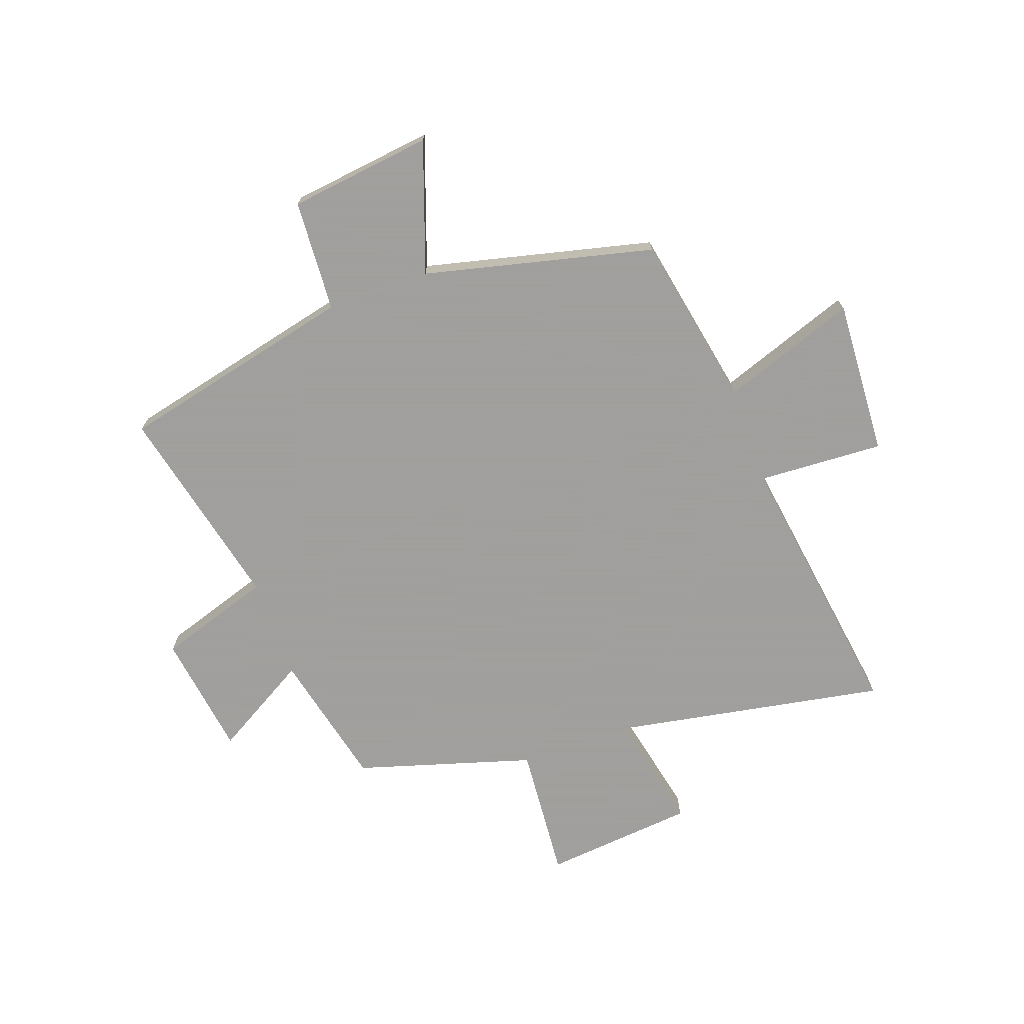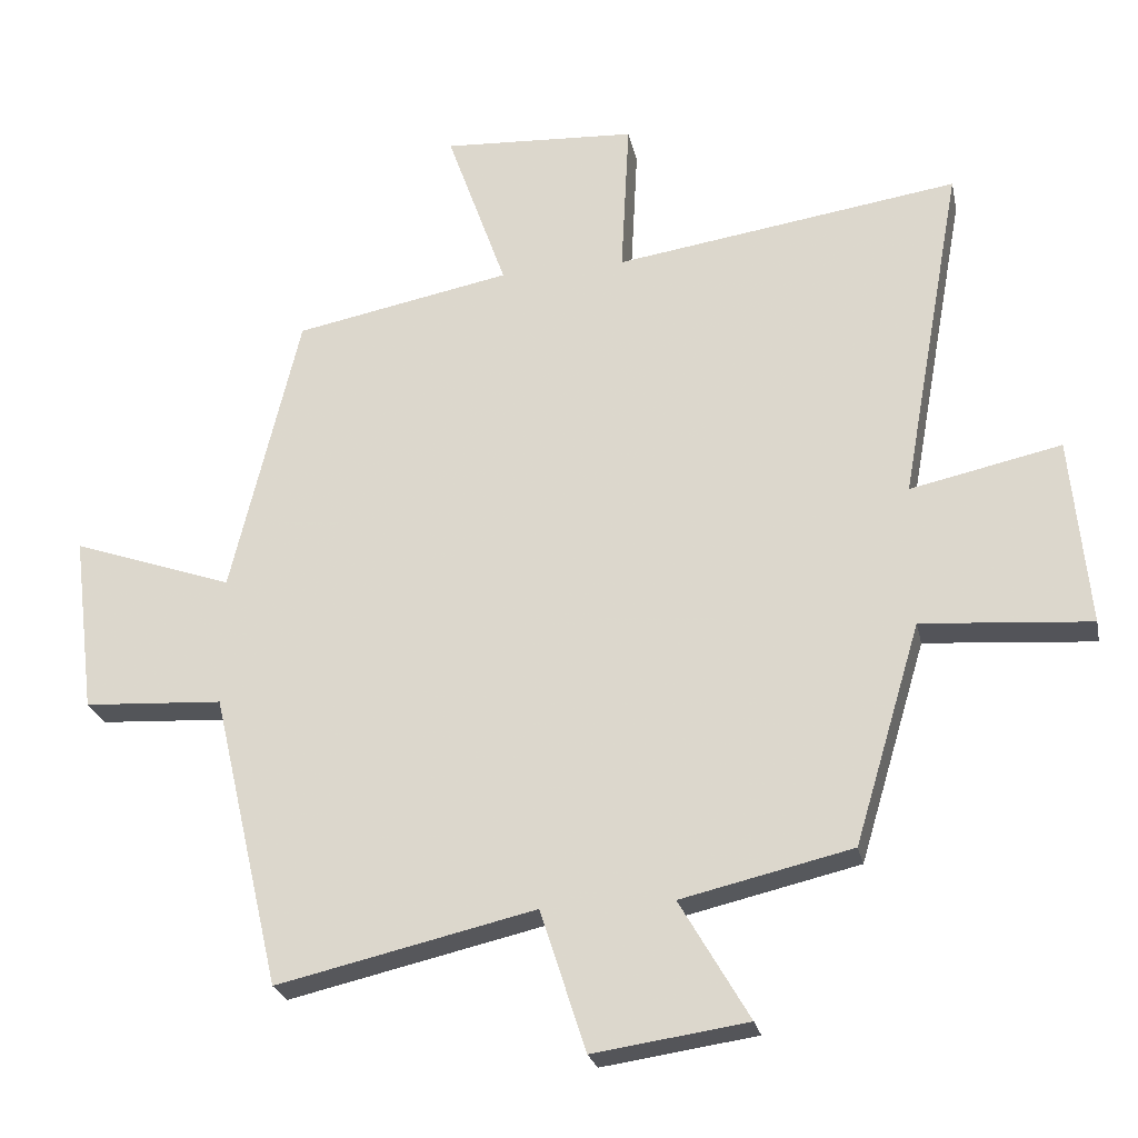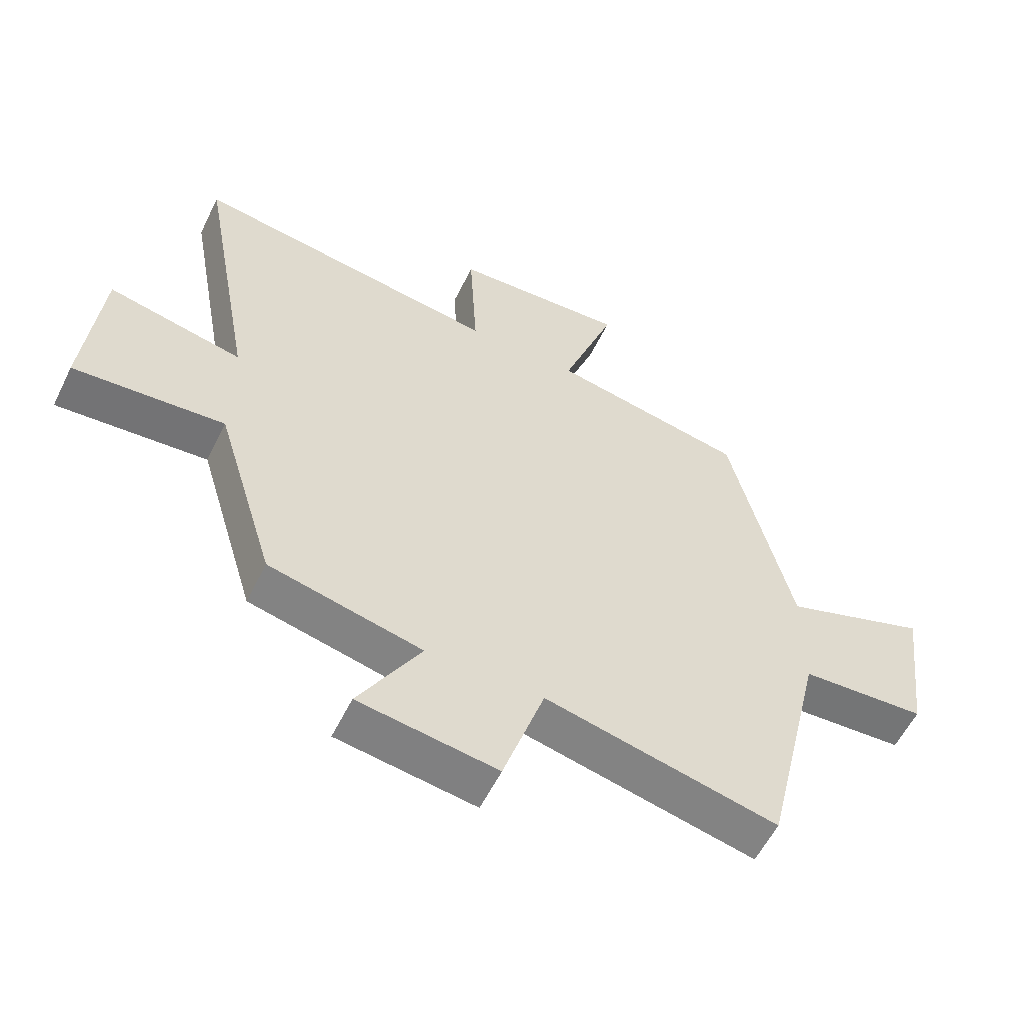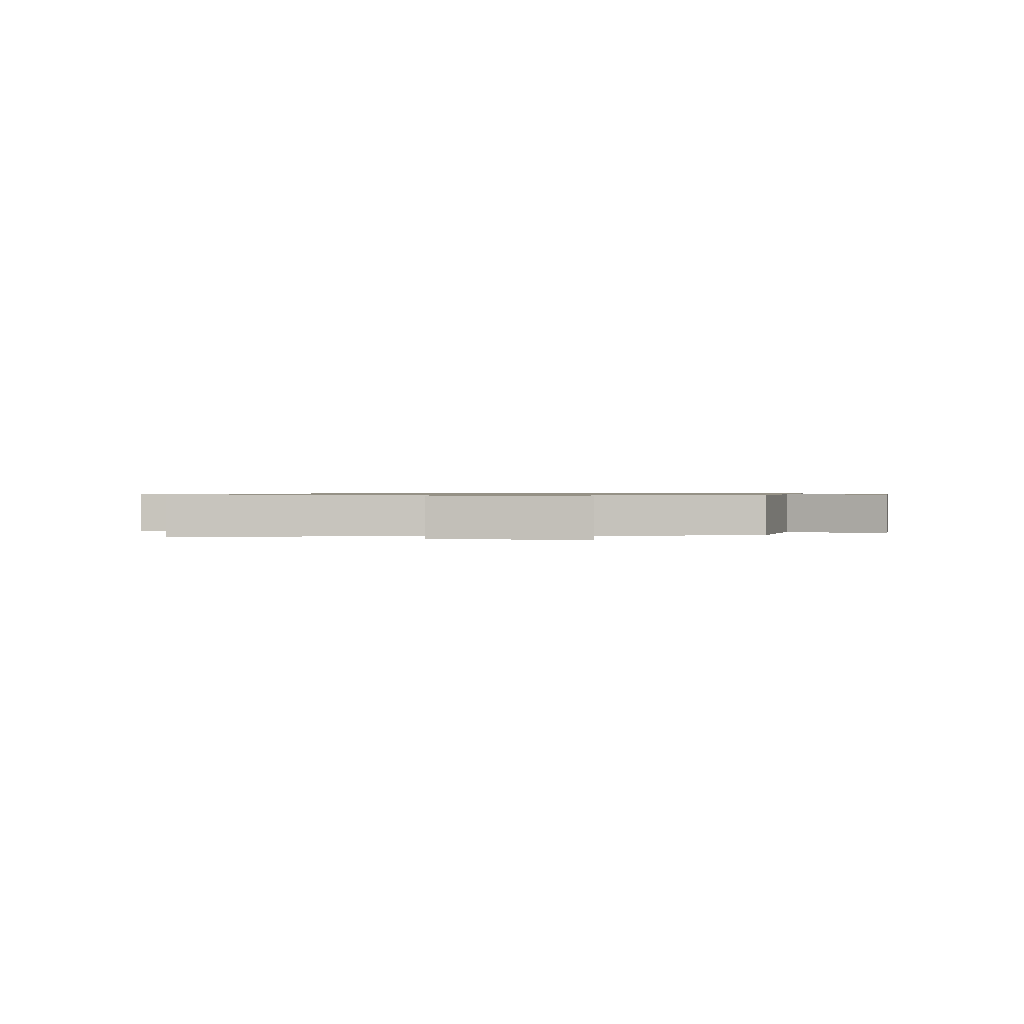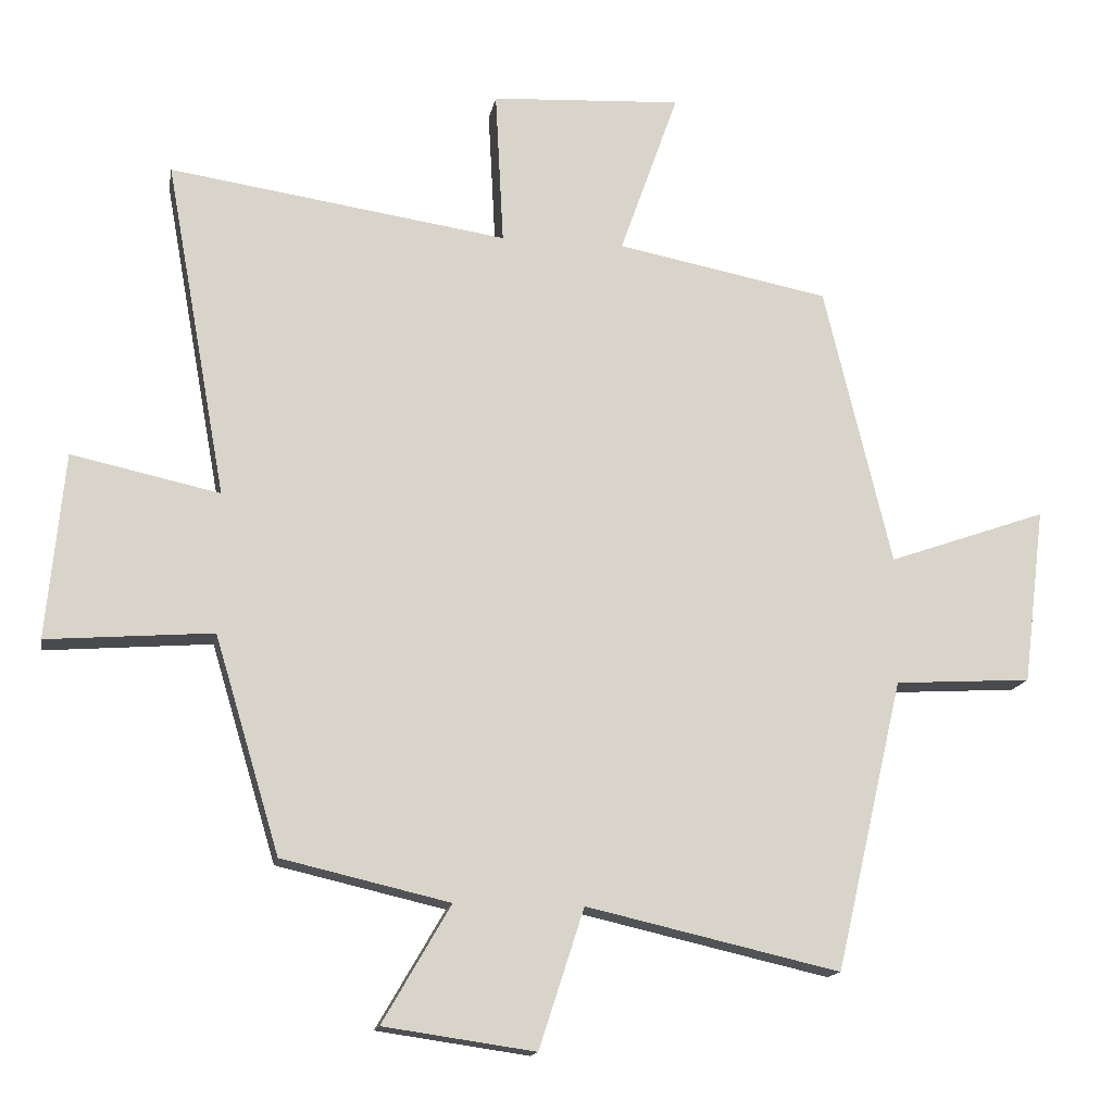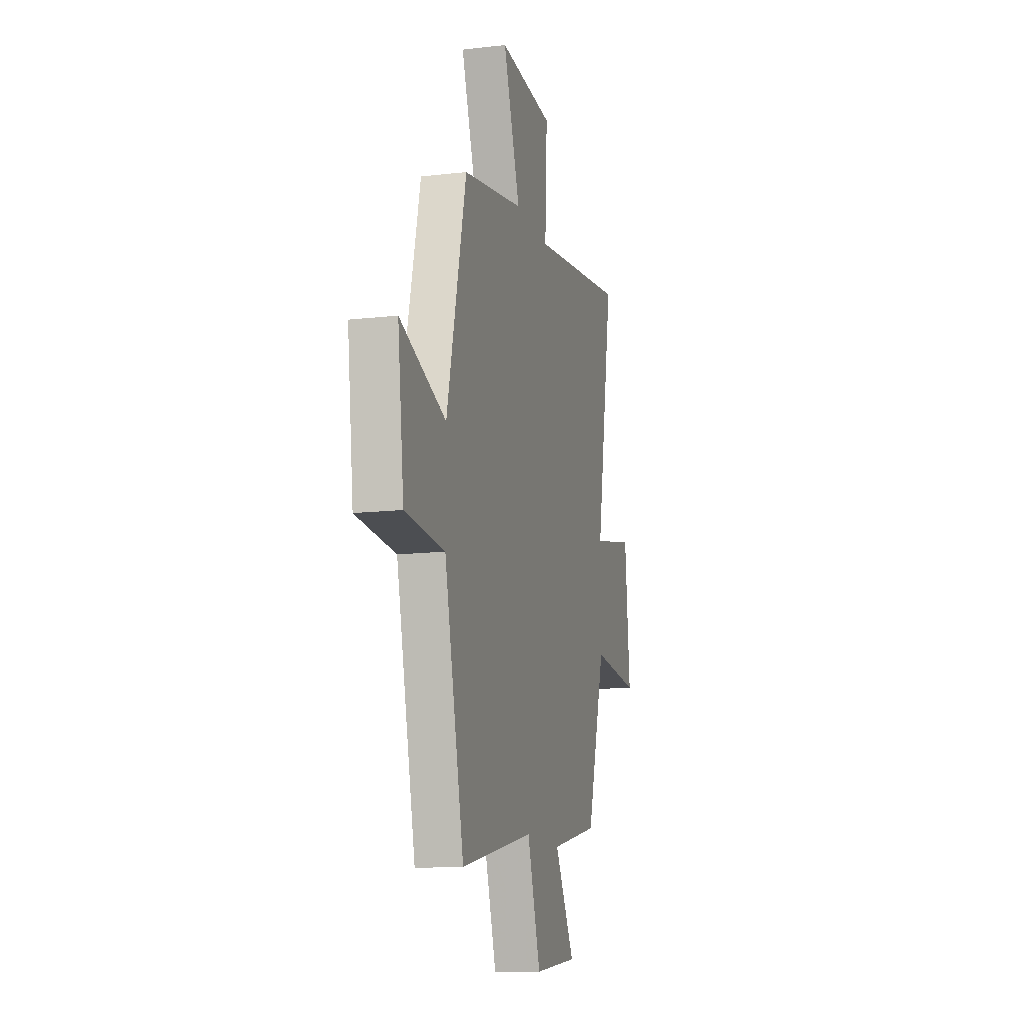
<metadata>
{"format":"obj","ext":"obj","renderer":"f3d","projection":"perspective","resolution":1024,"background":"white","views":[{"elev":-71.5,"azim":-70.3,"up":"+Y"},{"elev":-24.8,"azim":11.8,"up":"+Z"},{"elev":-57.6,"azim":154.0,"up":"+Z"},{"elev":0.7,"azim":92.6,"up":"+Y"},{"elev":-15.0,"azim":169.8,"up":"+Z"},{"elev":-13.7,"azim":-75.5,"up":"+Z"}]}
</metadata>
<code>
v -0.401 0.07 0.44
v -0.089 0.07 0.5
v -0.175 0.07 0.742
v 0.105 0.07 0.726
v 0.093 0.07 0.5
v 0.589 0.07 0.573
v 0.5 0.07 0.08
v 0.717 0.07 0.127
v 0.743 0.07 -0.145
v 0.5 0.07 -0.126
v 0.405 0.07 -0.443
v 0.159 0.07 -0.5
v 0.259 0.07 -0.672
v 0.037 0.07 -0.704
v -0.029 0.07 -0.5
v -0.401 0.07 -0.585
v -0.5 0.07 -0.159
v -0.701 0.07 -0.147
v -0.733 0.07 0.111
v -0.5 0.07 0.029
v -0.401 0 0.44
v -0.089 0 0.5
v -0.175 0 0.742
v 0.105 0 0.726
v 0.093 0 0.5
v 0.589 0 0.573
v 0.5 0 0.08
v 0.717 0 0.127
v 0.743 0 -0.145
v 0.5 0 -0.126
v 0.405 0 -0.443
v 0.159 0 -0.5
v 0.259 0 -0.672
v 0.037 0 -0.704
v -0.029 0 -0.5
v -0.401 0 -0.585
v -0.5 0 -0.159
v -0.701 0 -0.147
v -0.733 0 0.111
v -0.5 0 0.029
f 17 18 19 20
f 20 1 2
f 17 20 2
f 16 17 2
f 15 16 2
f 12 13 14 15
f 12 15 2
f 11 12 2
f 10 11 2
f 7 8 9 10
f 7 10 2 3
f 5 6 7
f 5 7 3
f 3 4 5
f 40 39 38 37
f 22 21 40
f 22 40 37
f 22 37 36
f 22 36 35
f 35 34 33 32
f 22 35 32
f 22 32 31
f 22 31 30
f 30 29 28 27
f 23 22 30 27
f 27 26 25
f 23 27 25
f 25 24 23
f 1 21 22 2
f 2 22 23 3
f 3 23 24 4
f 4 24 25 5
f 5 25 26 6
f 6 26 27 7
f 7 27 28 8
f 8 28 29 9
f 9 29 30 10
f 10 30 31 11
f 11 31 32 12
f 12 32 33 13
f 13 33 34 14
f 14 34 35 15
f 15 35 36 16
f 16 36 37 17
f 17 37 38 18
f 18 38 39 19
f 19 39 40 20
f 20 40 21 1

</code>
